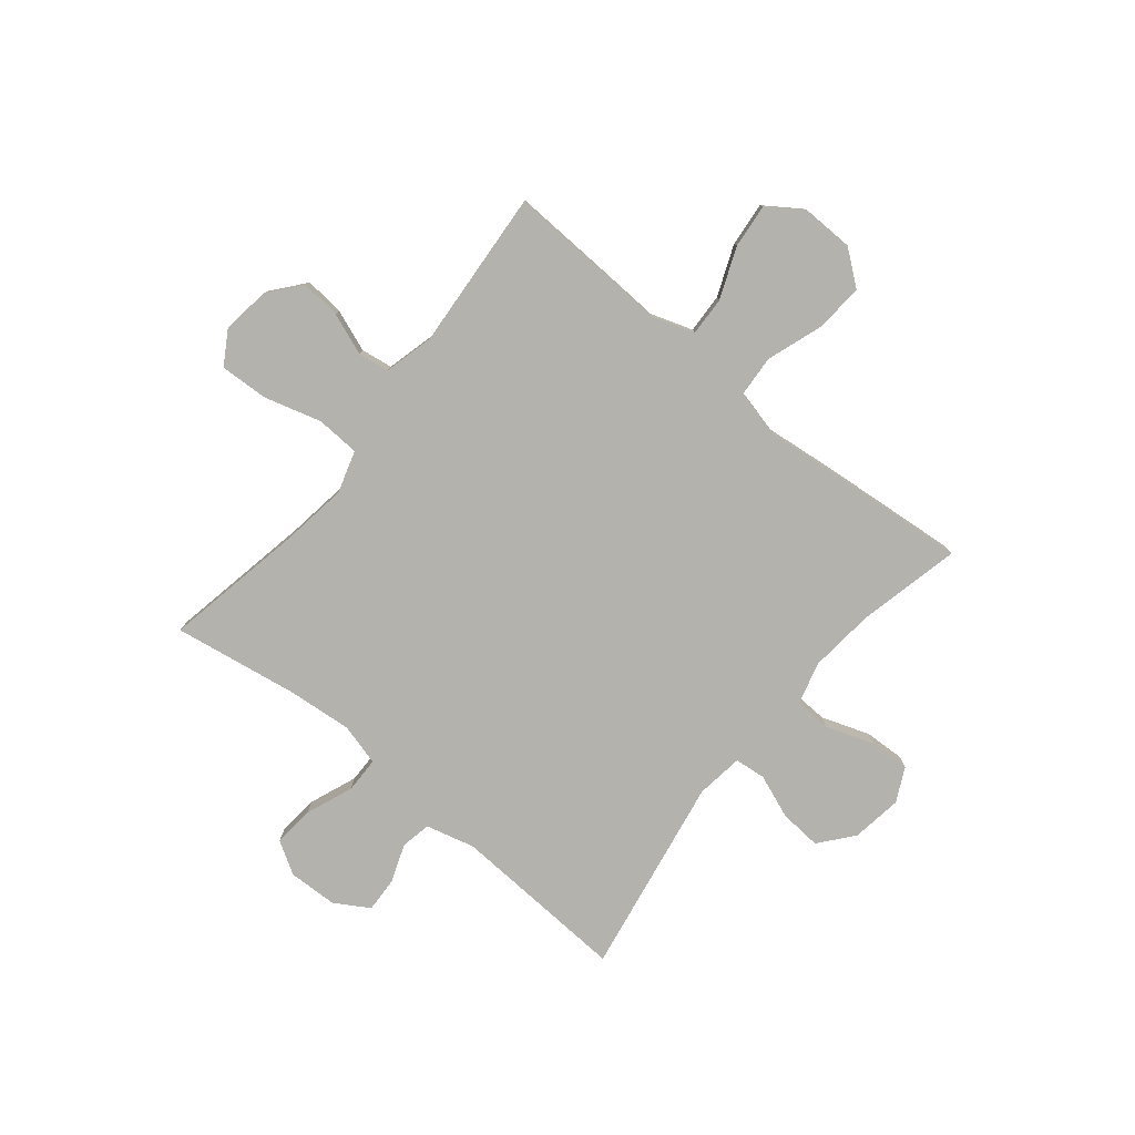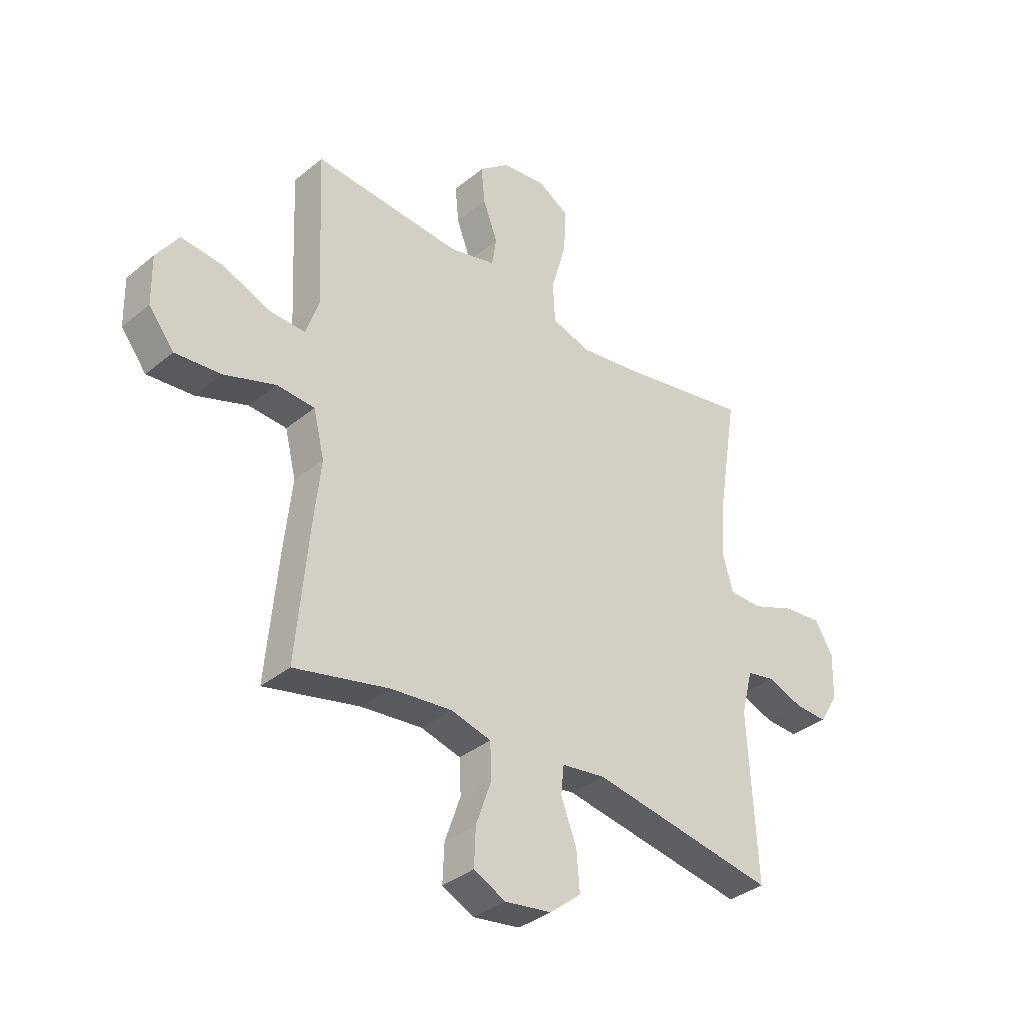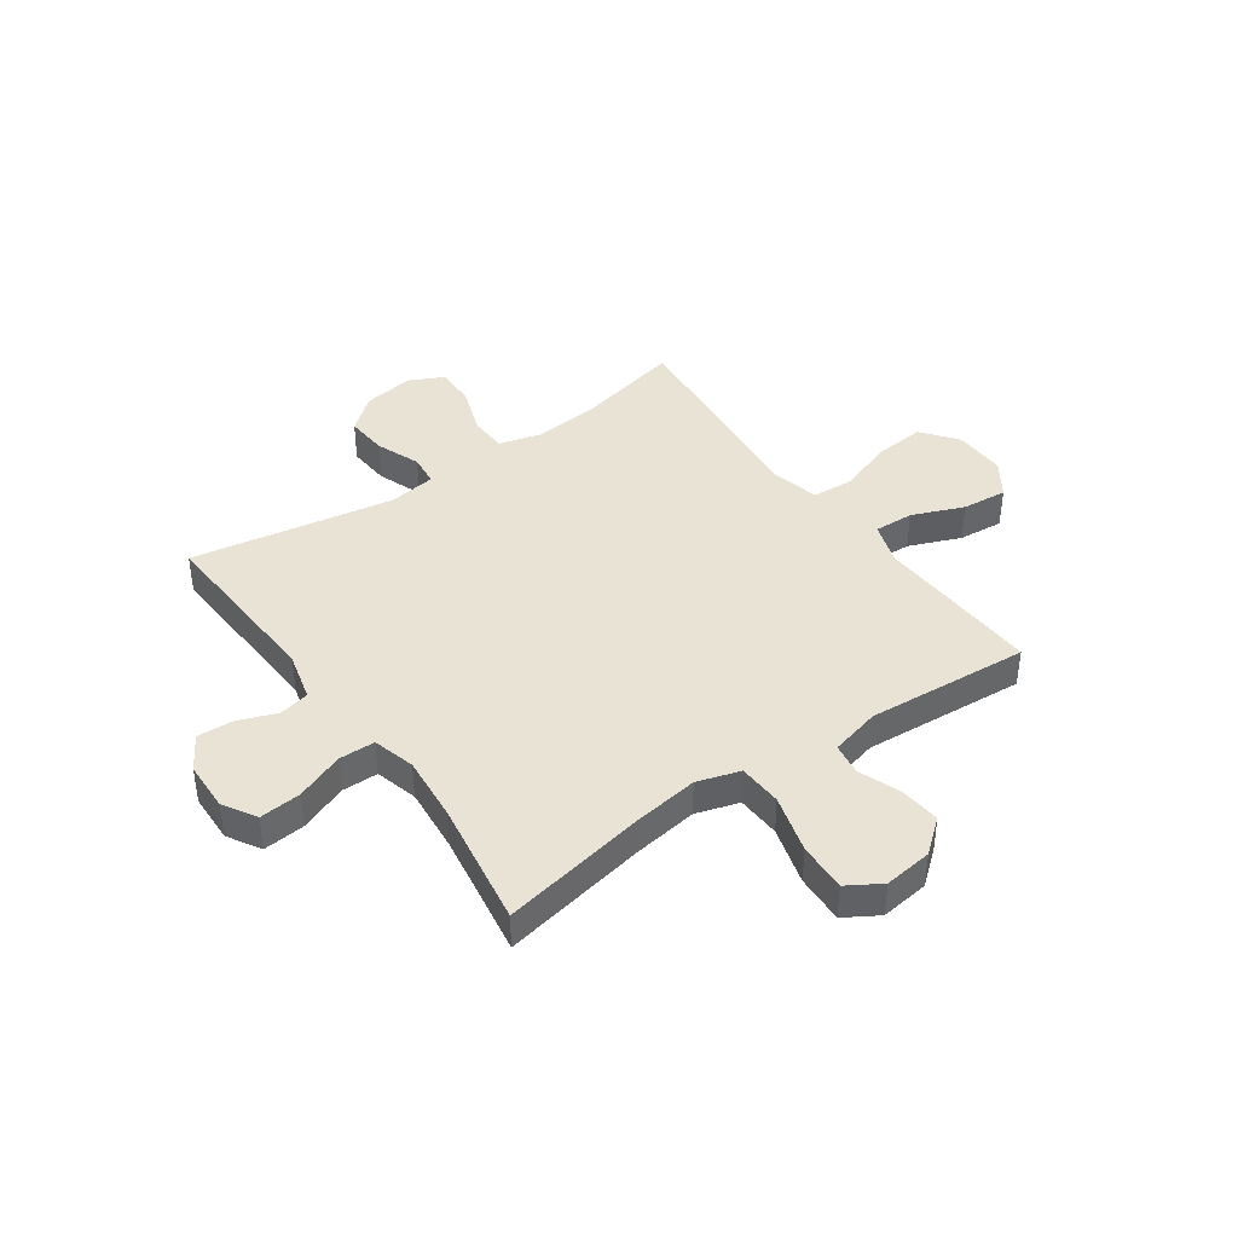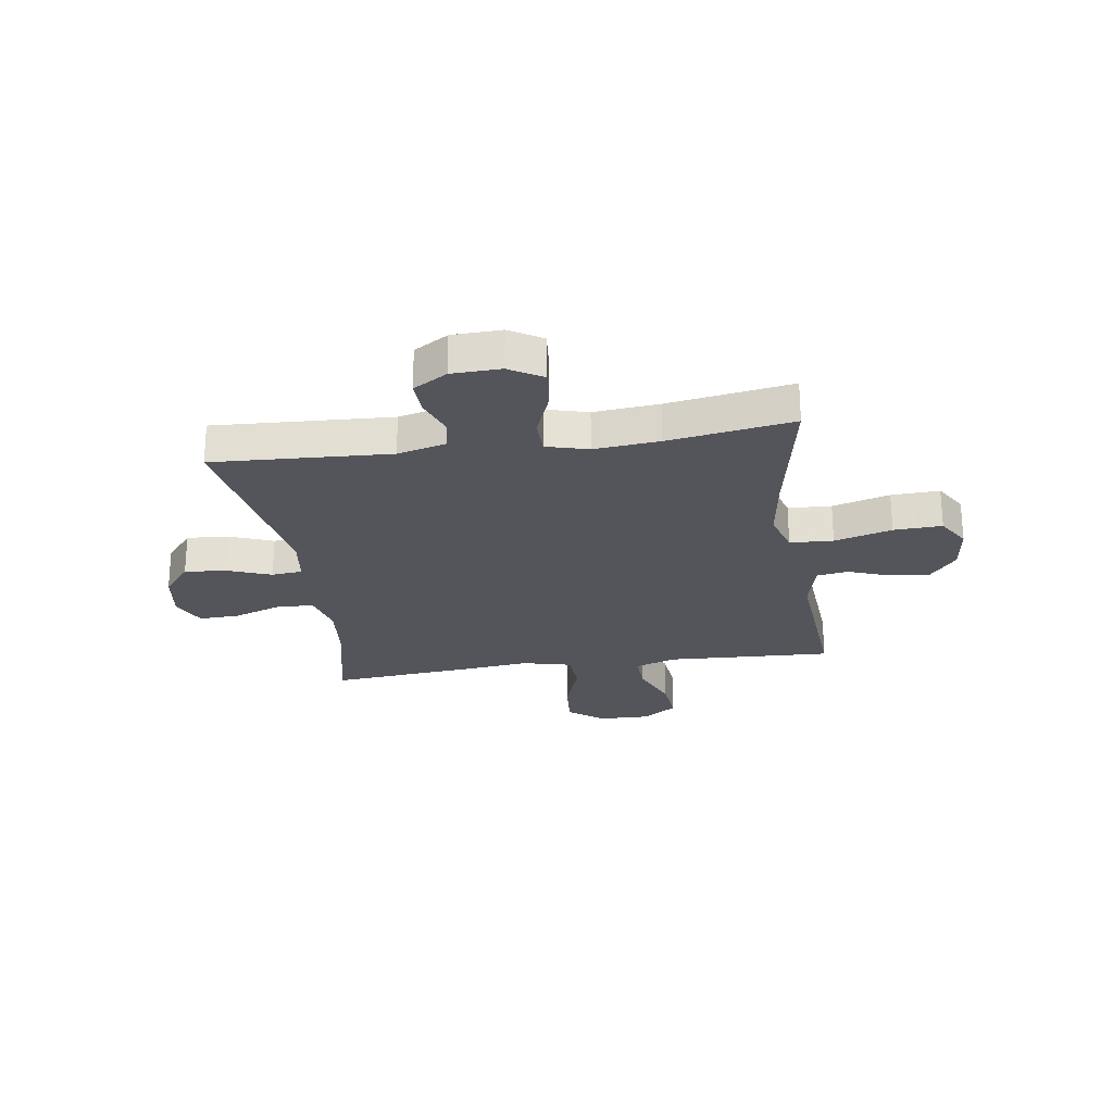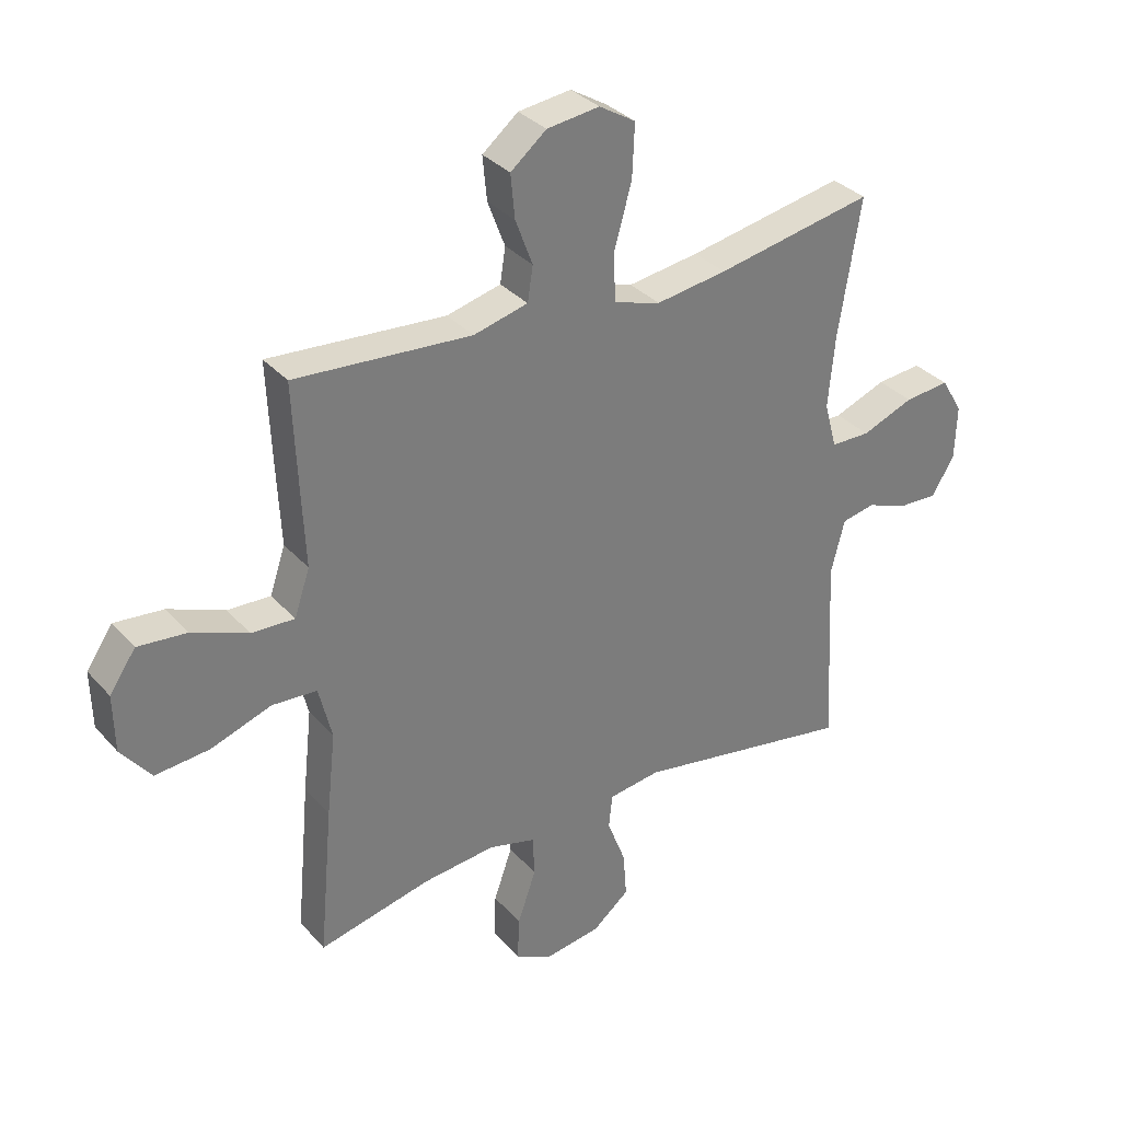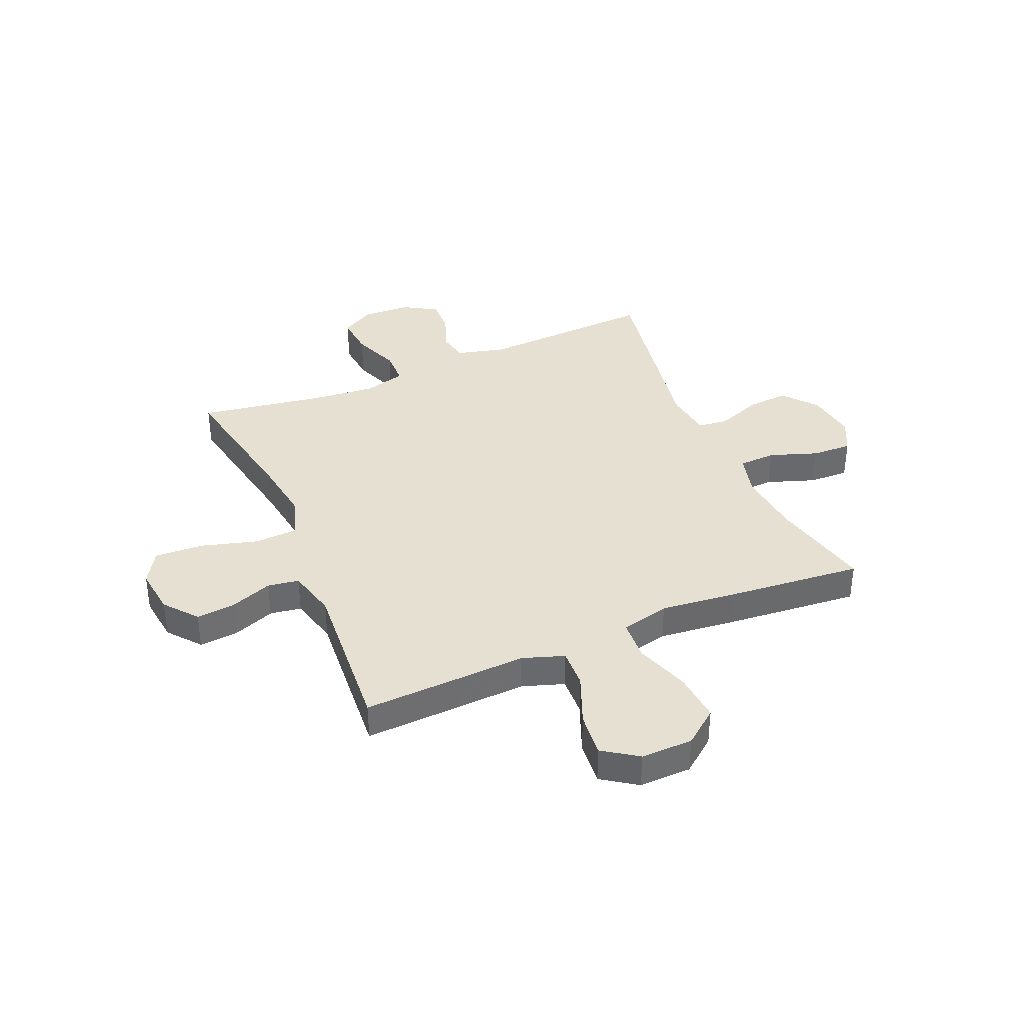
<metadata>
{"format":"obj","ext":"obj","renderer":"f3d","projection":"perspective","resolution":1024,"background":"white","views":[{"elev":-79.4,"azim":50.8,"up":"+Y"},{"elev":-35.6,"azim":137.1,"up":"+Z"},{"elev":41.1,"azim":-35.2,"up":"+Y"},{"elev":-24.9,"azim":-81.6,"up":"+Y"},{"elev":33.1,"azim":145.5,"up":"+Z"},{"elev":37.6,"azim":66.9,"up":"+Y"}]}
</metadata>
<code>
v -0.5 0.07 -0.5
v -0.483 0.07 -0.173
v -0.506 0.07 -0.083
v -0.562 0.07 -0.072
v -0.632 0.07 -0.098
v -0.697 0.07 -0.101
v -0.735 0.07 -0.038
v -0.738 0.07 0.053
v -0.702 0.07 0.113
v -0.626 0.07 0.106
v -0.539 0.07 0.072
v -0.473 0.07 0.073
v -0.452 0.07 0.15
v -0.463 0.07 0.27
v -0.5 0.07 0.5
v -0.236 0.07 0.45
v -0.117 0.07 0.433
v -0.039 0.07 0.457
v -0.035 0.07 0.537
v -0.065 0.07 0.643
v -0.069 0.07 0.732
v -0.008 0.07 0.769
v 0.08 0.07 0.758
v 0.14 0.07 0.709
v 0.133 0.07 0.636
v 0.104 0.07 0.559
v 0.113 0.07 0.501
v 0.204 0.07 0.478
v 0.5 0.07 0.5
v 0.492 0.07 0.317
v 0.486 0.07 0.195
v 0.512 0.07 0.118
v 0.584 0.07 0.121
v 0.678 0.07 0.159
v 0.76 0.07 0.167
v 0.804 0.07 0.103
v 0.802 0.07 0.007
v 0.752 0.07 -0.057
v 0.661 0.07 -0.049
v 0.559 0.07 -0.014
v 0.484 0.07 -0.019
v 0.462 0.07 -0.109
v 0.477 0.07 -0.247
v 0.5 0.07 -0.5
v 0.311 0.07 -0.457
v 0.19 0.07 -0.445
v 0.111 0.07 -0.466
v 0.108 0.07 -0.534
v 0.139 0.07 -0.623
v 0.142 0.07 -0.697
v 0.079 0.07 -0.728
v -0.014 0.07 -0.714
v -0.076 0.07 -0.663
v -0.07 0.07 -0.586
v -0.039 0.07 -0.505
v -0.045 0.07 -0.448
v -0.132 0.07 -0.436
v -0.5 0 -0.5
v -0.483 0 -0.173
v -0.506 0 -0.083
v -0.562 0 -0.072
v -0.632 0 -0.098
v -0.697 0 -0.101
v -0.735 0 -0.038
v -0.738 0 0.053
v -0.702 0 0.113
v -0.626 0 0.106
v -0.539 0 0.072
v -0.473 0 0.073
v -0.452 0 0.15
v -0.463 0 0.27
v -0.5 0 0.5
v -0.236 0 0.45
v -0.117 0 0.433
v -0.039 0 0.457
v -0.035 0 0.537
v -0.065 0 0.643
v -0.069 0 0.732
v -0.008 0 0.769
v 0.08 0 0.758
v 0.14 0 0.709
v 0.133 0 0.636
v 0.104 0 0.559
v 0.113 0 0.501
v 0.204 0 0.478
v 0.5 0 0.5
v 0.492 0 0.317
v 0.486 0 0.195
v 0.512 0 0.118
v 0.584 0 0.121
v 0.678 0 0.159
v 0.76 0 0.167
v 0.804 0 0.103
v 0.802 0 0.007
v 0.752 0 -0.057
v 0.661 0 -0.049
v 0.559 0 -0.014
v 0.484 0 -0.019
v 0.462 0 -0.109
v 0.477 0 -0.247
v 0.5 0 -0.5
v 0.311 0 -0.457
v 0.19 0 -0.445
v 0.111 0 -0.466
v 0.108 0 -0.534
v 0.139 0 -0.623
v 0.142 0 -0.697
v 0.079 0 -0.728
v -0.014 0 -0.714
v -0.076 0 -0.663
v -0.07 0 -0.586
v -0.039 0 -0.505
v -0.045 0 -0.448
v -0.132 0 -0.436
f 53 54 55
f 52 53 55
f 51 52 55
f 50 51 55
f 49 50 55
f 48 49 55
f 47 48 55 56
f 46 47 56 57
f 42 43 44 45
f 41 42 45 46
f 38 39 40
f 37 38 40
f 36 37 40
f 35 36 40
f 34 35 40
f 33 34 40
f 32 33 40 41
f 41 46 57
f 32 41 57
f 31 32 57
f 57 1 2
f 31 57 2
f 30 31 2
f 29 30 2
f 28 29 2
f 24 25 26
f 23 24 26
f 22 23 26
f 21 22 26
f 20 21 26
f 19 20 26
f 18 19 26 27
f 14 15 16
f 13 14 16 17
f 28 2 3
f 27 28 3
f 18 27 3
f 17 18 3
f 13 17 3
f 12 13 3
f 9 10 11
f 8 9 11
f 7 8 11
f 6 7 11
f 5 6 11
f 4 5 11
f 3 4 11 12
f 112 111 110
f 112 110 109
f 112 109 108
f 112 108 107
f 112 107 106
f 112 106 105
f 113 112 105 104
f 114 113 104 103
f 102 101 100 99
f 103 102 99 98
f 97 96 95
f 97 95 94
f 97 94 93
f 97 93 92
f 97 92 91
f 97 91 90
f 98 97 90 89
f 114 103 98
f 114 98 89
f 114 89 88
f 59 58 114
f 59 114 88
f 59 88 87
f 59 87 86
f 59 86 85
f 83 82 81
f 83 81 80
f 83 80 79
f 83 79 78
f 83 78 77
f 83 77 76
f 84 83 76 75
f 73 72 71
f 74 73 71 70
f 60 59 85
f 60 85 84
f 60 84 75
f 60 75 74
f 60 74 70
f 60 70 69
f 68 67 66
f 68 66 65
f 68 65 64
f 68 64 63
f 68 63 62
f 68 62 61
f 69 68 61 60
f 1 58 59 2
f 2 59 60 3
f 3 60 61 4
f 4 61 62 5
f 5 62 63 6
f 6 63 64 7
f 7 64 65 8
f 8 65 66 9
f 9 66 67 10
f 10 67 68 11
f 11 68 69 12
f 12 69 70 13
f 13 70 71 14
f 14 71 72 15
f 15 72 73 16
f 16 73 74 17
f 17 74 75 18
f 18 75 76 19
f 19 76 77 20
f 20 77 78 21
f 21 78 79 22
f 22 79 80 23
f 23 80 81 24
f 24 81 82 25
f 25 82 83 26
f 26 83 84 27
f 27 84 85 28
f 28 85 86 29
f 29 86 87 30
f 30 87 88 31
f 31 88 89 32
f 32 89 90 33
f 33 90 91 34
f 34 91 92 35
f 35 92 93 36
f 36 93 94 37
f 37 94 95 38
f 38 95 96 39
f 39 96 97 40
f 40 97 98 41
f 41 98 99 42
f 42 99 100 43
f 43 100 101 44
f 44 101 102 45
f 45 102 103 46
f 46 103 104 47
f 47 104 105 48
f 48 105 106 49
f 49 106 107 50
f 50 107 108 51
f 51 108 109 52
f 52 109 110 53
f 53 110 111 54
f 54 111 112 55
f 55 112 113 56
f 56 113 114 57
f 57 114 58 1

</code>
